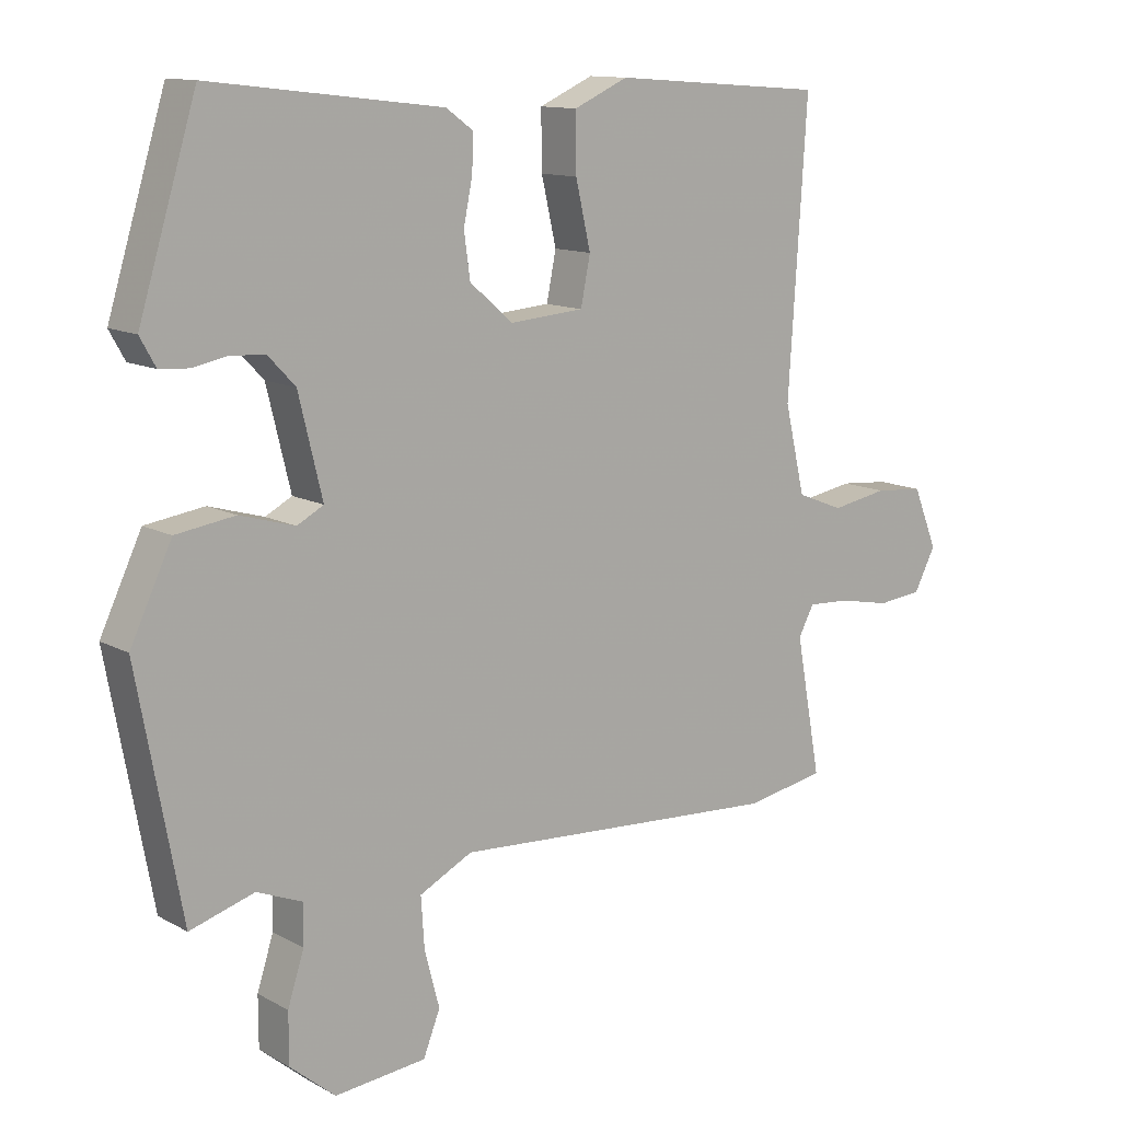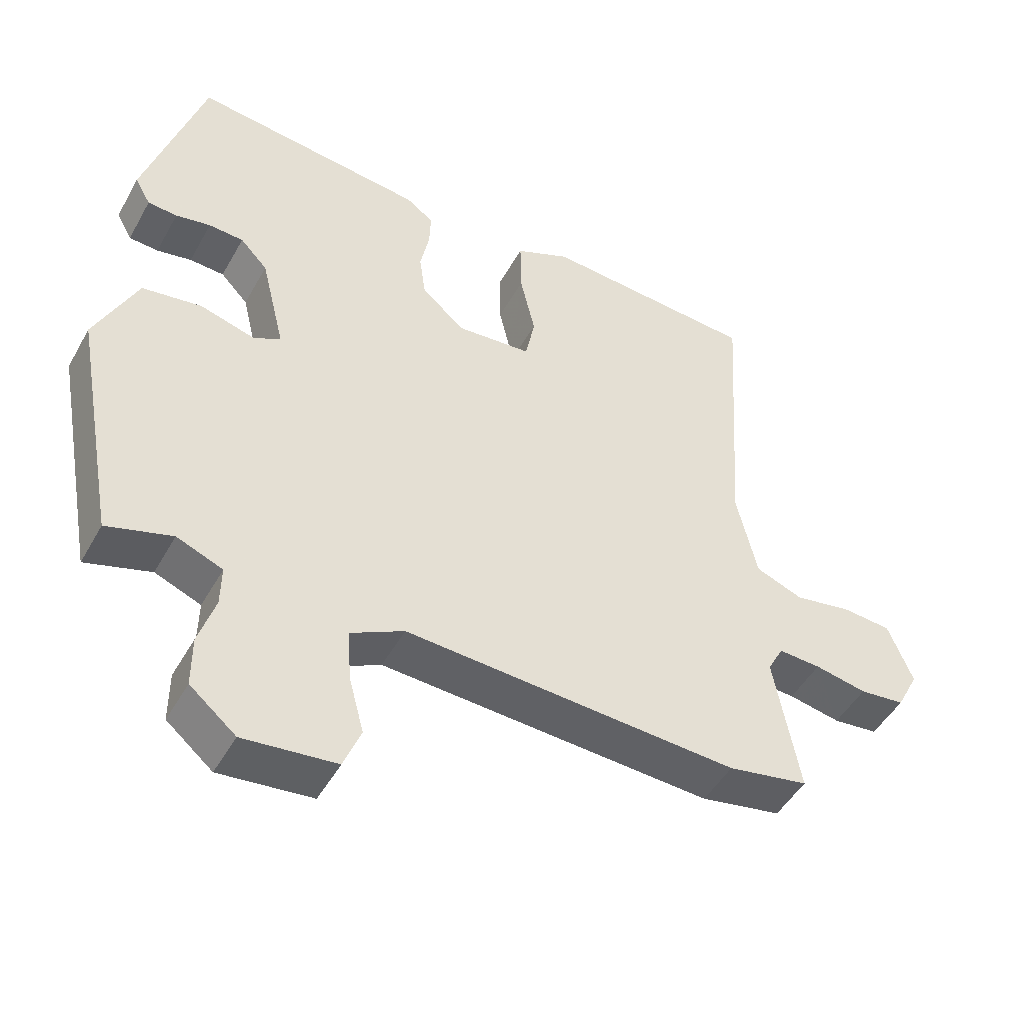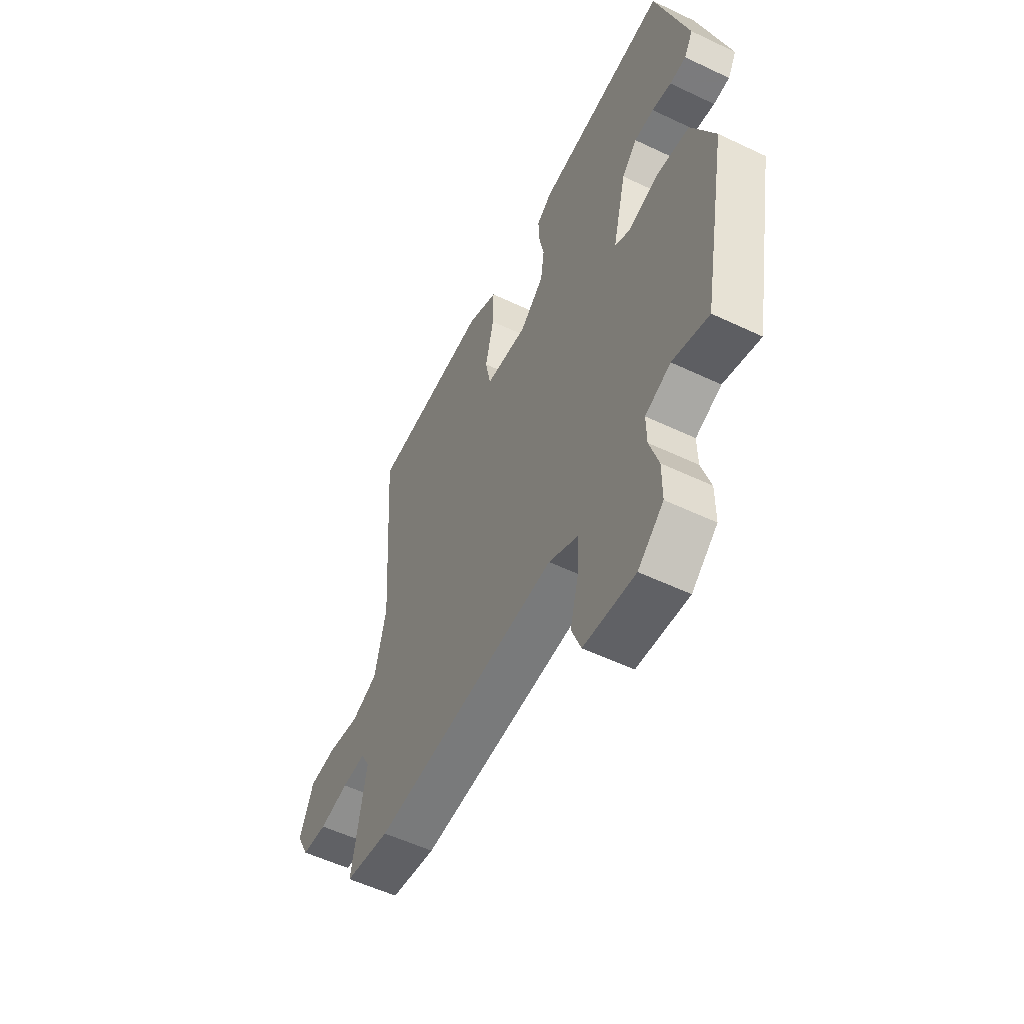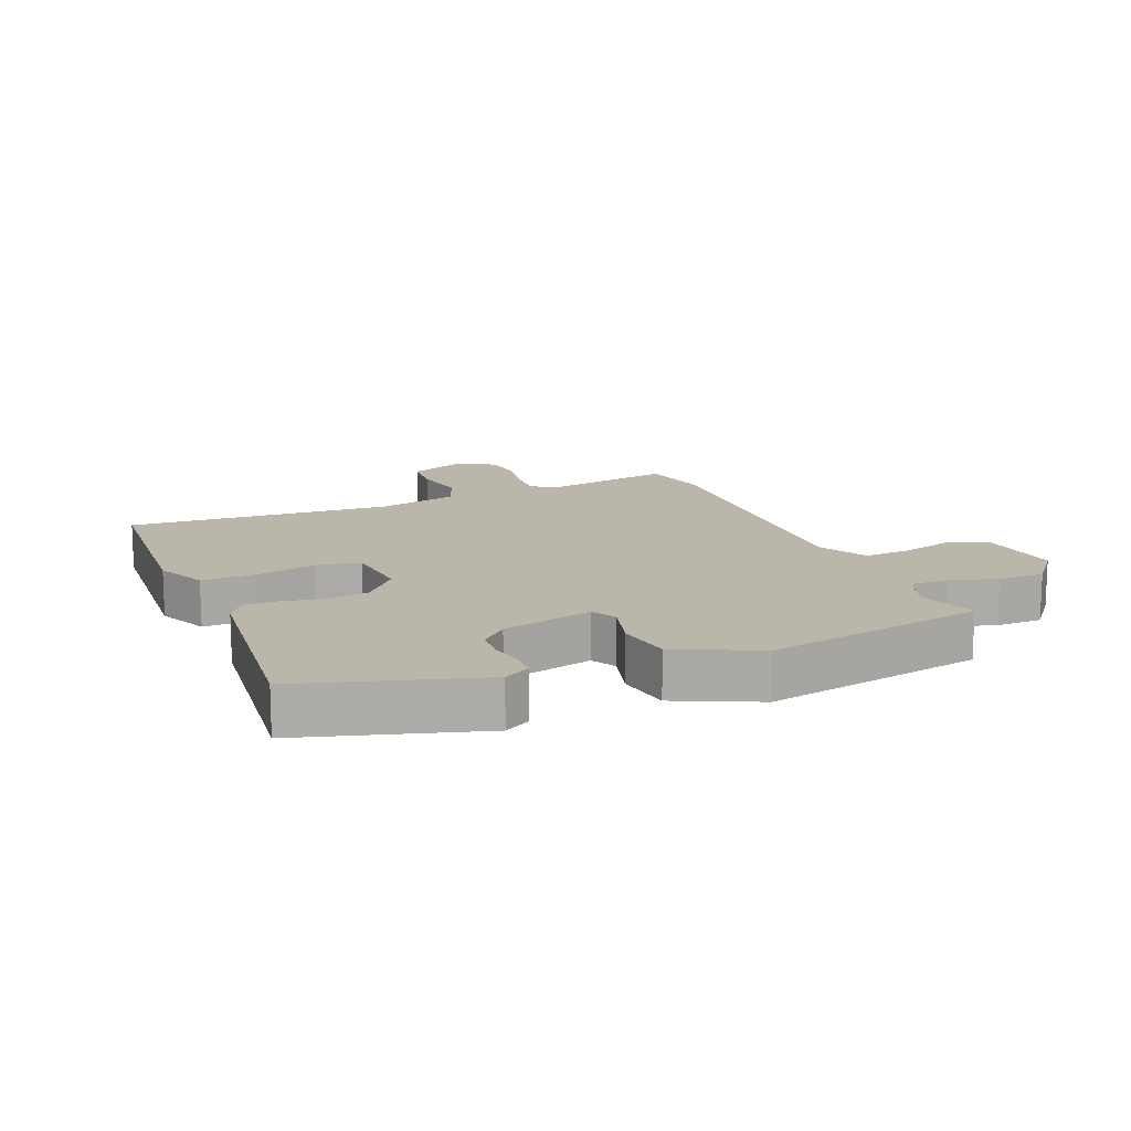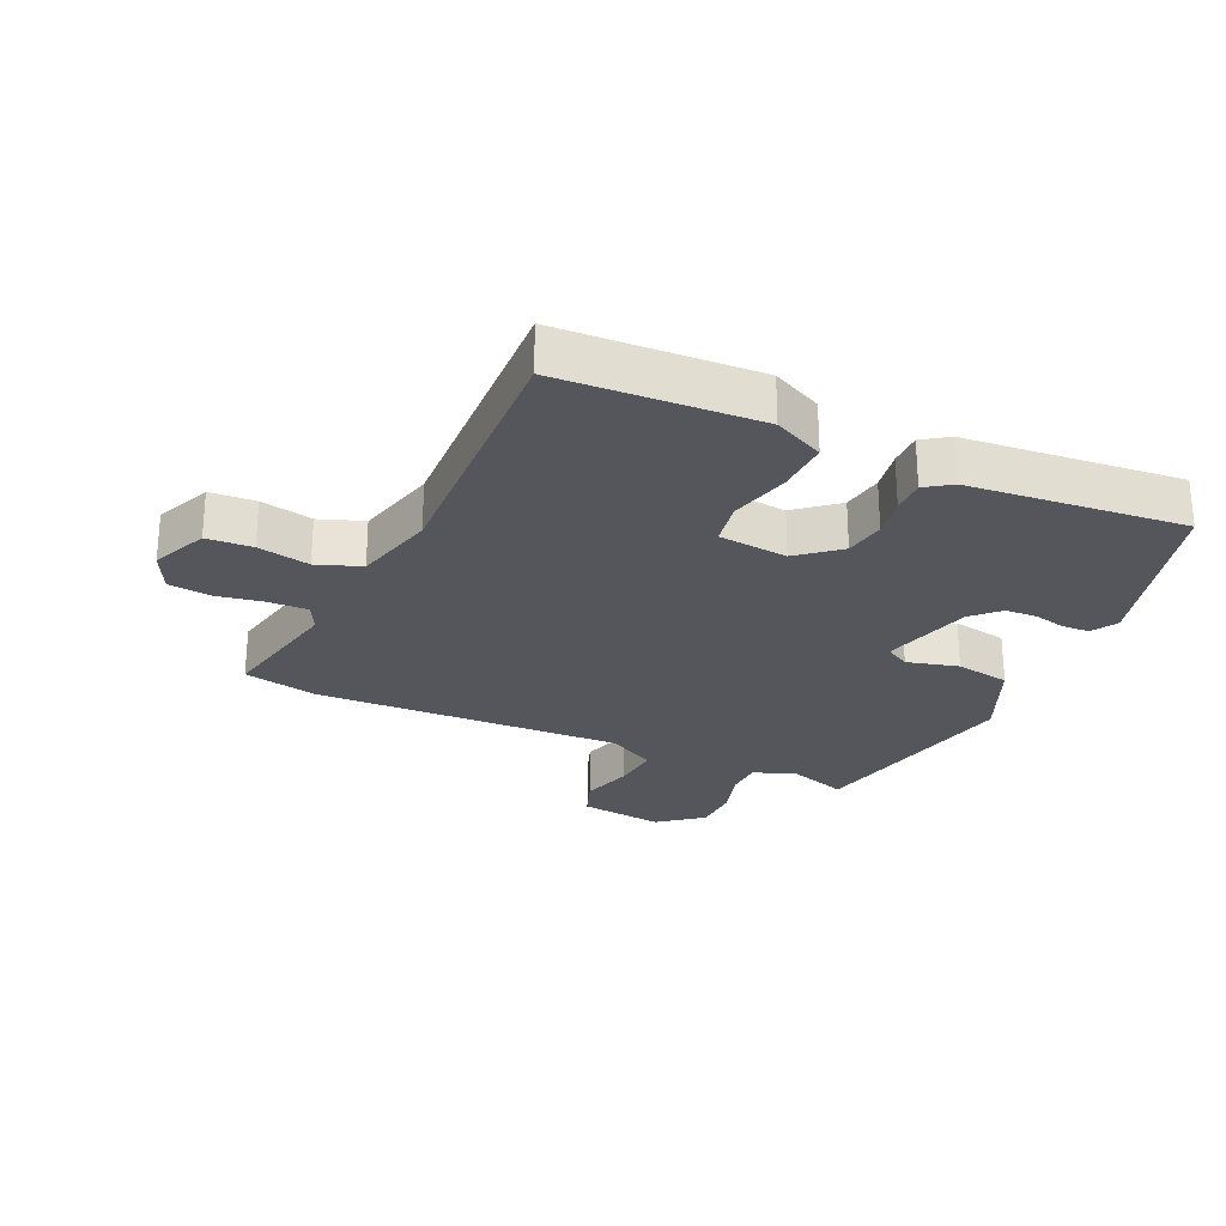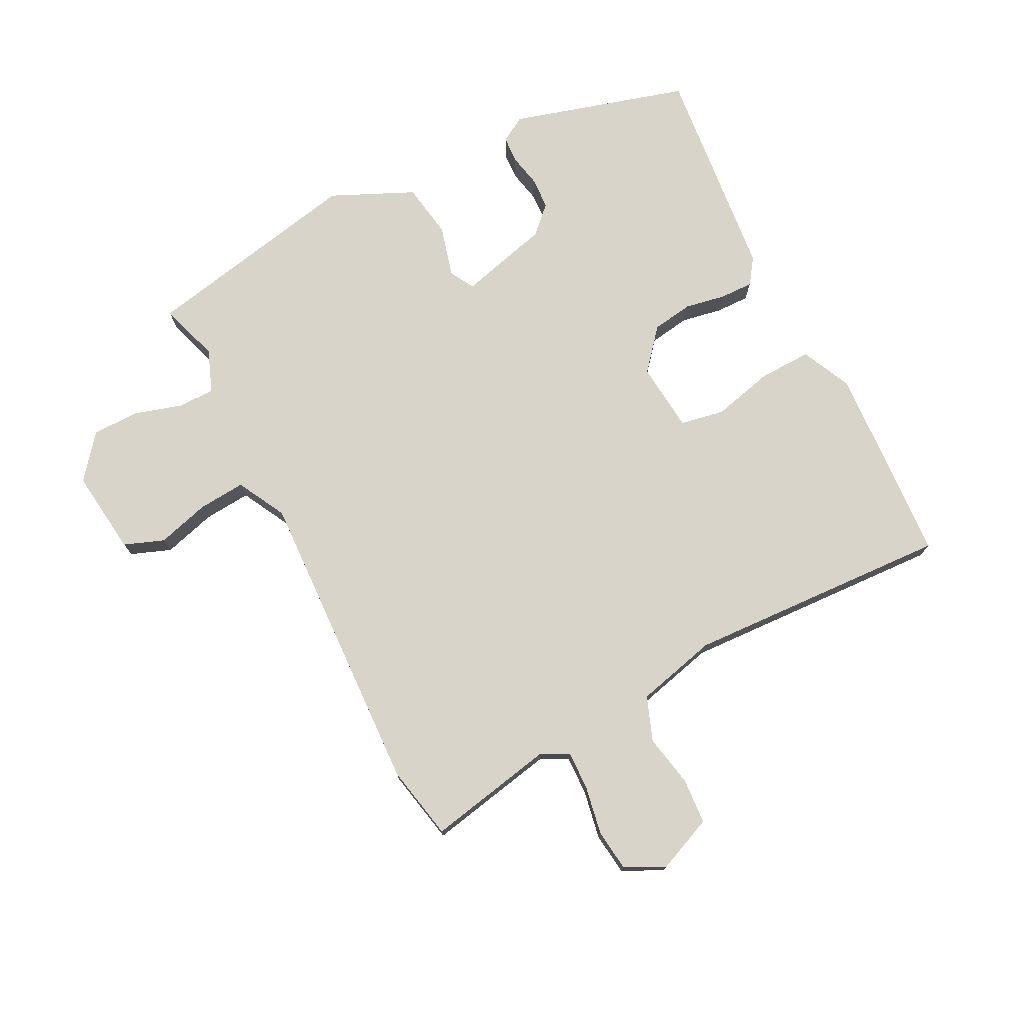
<metadata>
{"format":"obj","ext":"obj","renderer":"f3d","projection":"perspective","resolution":1024,"background":"white","views":[{"elev":12.2,"azim":141.8,"up":"+Z"},{"elev":-47.8,"azim":151.9,"up":"+Z"},{"elev":-54.8,"azim":63.3,"up":"+Z"},{"elev":14.0,"azim":67.0,"up":"+Y"},{"elev":-26.3,"azim":-25.9,"up":"+Y"},{"elev":75.5,"azim":-117.9,"up":"+Y"}]}
</metadata>
<code>
v 0.457 0.07 -0.494
v 0.362 0.07 -0.465
v 0.295 0.07 -0.492
v 0.296 0.07 -0.551
v 0.32 0.07 -0.626
v 0.32 0.07 -0.7
v 0.253 0.07 -0.756
v 0.118 0.07 -0.742
v 0.093 0.07 -0.679
v 0.115 0.07 -0.596
v 0.12 0.07 -0.521
v 0.042 0.07 -0.481
v -0.445 0.07 -0.51
v -0.563 0.07 -0.488
v -0.526 0.07 -0.285
v -0.549 0.07 -0.242
v -0.611 0.07 -0.245
v -0.687 0.07 -0.26
v -0.753 0.07 -0.253
v -0.785 0.07 -0.191
v -0.749 0.07 -0.102
v -0.677 0.07 -0.096
v -0.594 0.07 -0.111
v -0.525 0.07 -0.084
v -0.495 0.07 0.045
v -0.522 0.07 0.463
v -0.208 0.07 0.486
v -0.128 0.07 0.45
v -0.129 0.07 0.366
v -0.151 0.07 0.27
v -0.137 0.07 0.2
v -0.027 0.07 0.191
v 0.036 0.07 0.246
v 0.045 0.07 0.311
v 0.032 0.07 0.375
v 0.03 0.07 0.428
v 0.07 0.07 0.457
v 0.412 0.07 0.497
v 0.497 0.07 0.219
v 0.474 0.07 0.178
v 0.431 0.07 0.175
v 0.38 0.07 0.185
v 0.329 0.07 0.182
v 0.289 0.07 0.14
v 0.254 0.07 -0.004
v 0.293 0.07 -0.025
v 0.374 0.07 -0.002
v 0.461 0.07 -0.015
v 0.522 0.07 -0.144
v 0.457 0 -0.494
v 0.362 0 -0.465
v 0.295 0 -0.492
v 0.296 0 -0.551
v 0.32 0 -0.626
v 0.32 0 -0.7
v 0.253 0 -0.756
v 0.118 0 -0.742
v 0.093 0 -0.679
v 0.115 0 -0.596
v 0.12 0 -0.521
v 0.042 0 -0.481
v -0.445 0 -0.51
v -0.563 0 -0.488
v -0.526 0 -0.285
v -0.549 0 -0.242
v -0.611 0 -0.245
v -0.687 0 -0.26
v -0.753 0 -0.253
v -0.785 0 -0.191
v -0.749 0 -0.102
v -0.677 0 -0.096
v -0.594 0 -0.111
v -0.525 0 -0.084
v -0.495 0 0.045
v -0.522 0 0.463
v -0.208 0 0.486
v -0.128 0 0.45
v -0.129 0 0.366
v -0.151 0 0.27
v -0.137 0 0.2
v -0.027 0 0.191
v 0.036 0 0.246
v 0.045 0 0.311
v 0.032 0 0.375
v 0.03 0 0.428
v 0.07 0 0.457
v 0.412 0 0.497
v 0.497 0 0.219
v 0.474 0 0.178
v 0.431 0 0.175
v 0.38 0 0.185
v 0.329 0 0.182
v 0.289 0 0.14
v 0.254 0 -0.004
v 0.293 0 -0.025
v 0.374 0 -0.002
v 0.461 0 -0.015
v 0.522 0 -0.144
f 46 47 48 49
f 46 49 1 2
f 45 46 2 3
f 39 40 41 42
f 39 42 43
f 38 39 43
f 37 38 43 44
f 34 35 36 37
f 33 34 37 44
f 27 28 29 30
f 25 26 27 30
f 24 25 30 31
f 20 21 22 23
f 20 23 24
f 17 18 19 20
f 16 17 20 24
f 15 16 24 31
f 12 13 14 15
f 7 8 9 10
f 7 10 11
f 4 5 6 7
f 45 3 4 7
f 45 7 11
f 32 33 44 45
f 32 45 11 12
f 12 15 31 32
f 98 97 96 95
f 51 50 98 95
f 52 51 95 94
f 91 90 89 88
f 92 91 88
f 92 88 87
f 93 92 87 86
f 86 85 84 83
f 93 86 83 82
f 79 78 77 76
f 79 76 75 74
f 80 79 74 73
f 72 71 70 69
f 73 72 69
f 69 68 67 66
f 73 69 66 65
f 80 73 65 64
f 64 63 62 61
f 59 58 57 56
f 60 59 56
f 56 55 54 53
f 56 53 52 94
f 60 56 94
f 94 93 82 81
f 61 60 94 81
f 81 80 64 61
f 1 50 51 2
f 2 51 52 3
f 3 52 53 4
f 4 53 54 5
f 5 54 55 6
f 6 55 56 7
f 7 56 57 8
f 8 57 58 9
f 9 58 59 10
f 10 59 60 11
f 11 60 61 12
f 12 61 62 13
f 13 62 63 14
f 14 63 64 15
f 15 64 65 16
f 16 65 66 17
f 17 66 67 18
f 18 67 68 19
f 19 68 69 20
f 20 69 70 21
f 21 70 71 22
f 22 71 72 23
f 23 72 73 24
f 24 73 74 25
f 25 74 75 26
f 26 75 76 27
f 27 76 77 28
f 28 77 78 29
f 29 78 79 30
f 30 79 80 31
f 31 80 81 32
f 32 81 82 33
f 33 82 83 34
f 34 83 84 35
f 35 84 85 36
f 36 85 86 37
f 37 86 87 38
f 38 87 88 39
f 39 88 89 40
f 40 89 90 41
f 41 90 91 42
f 42 91 92 43
f 43 92 93 44
f 44 93 94 45
f 45 94 95 46
f 46 95 96 47
f 47 96 97 48
f 48 97 98 49
f 49 98 50 1

</code>
